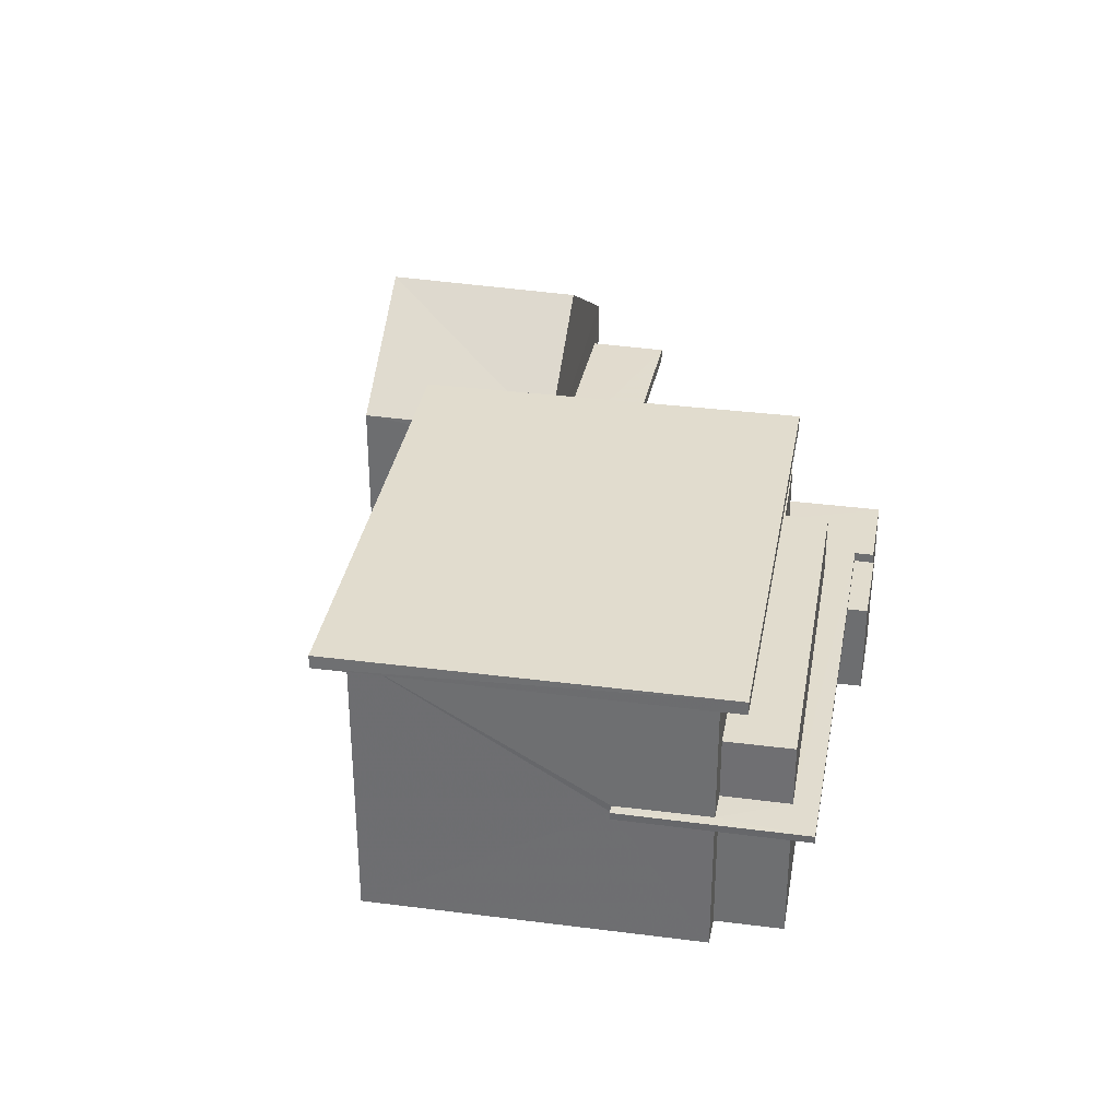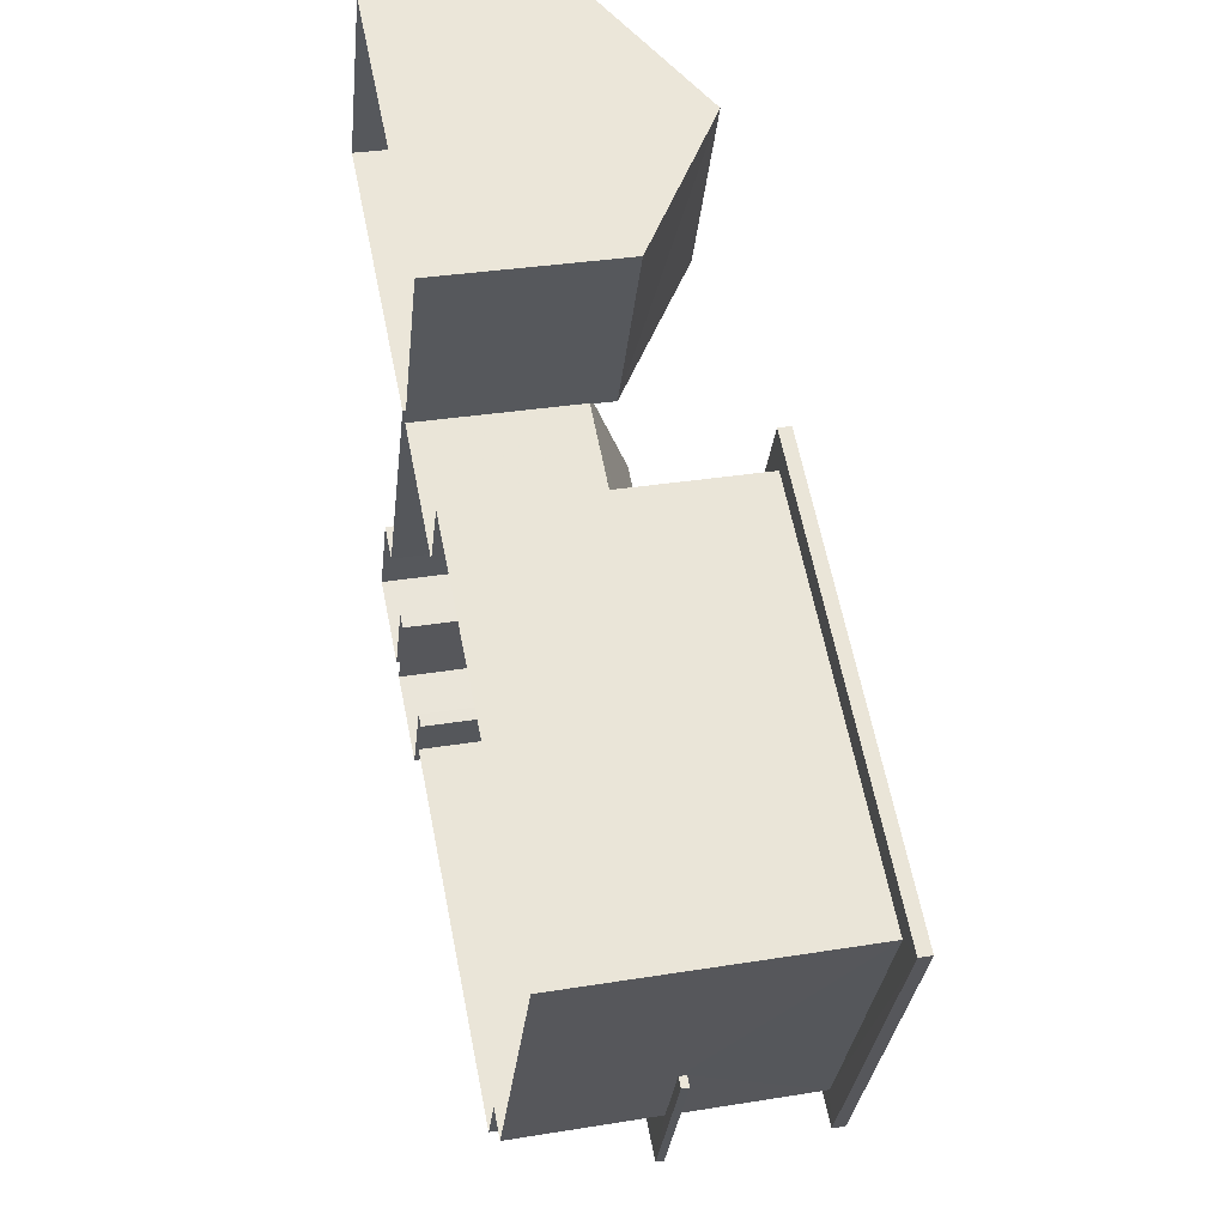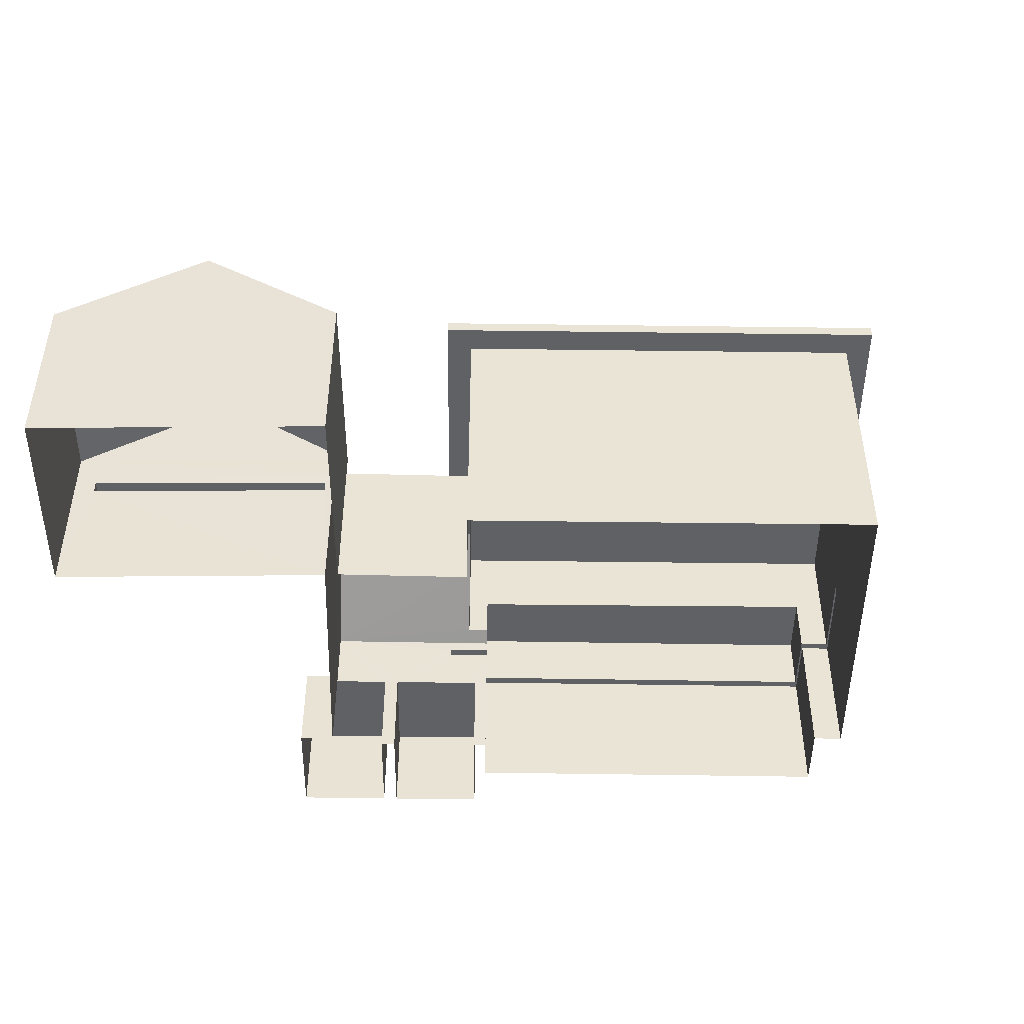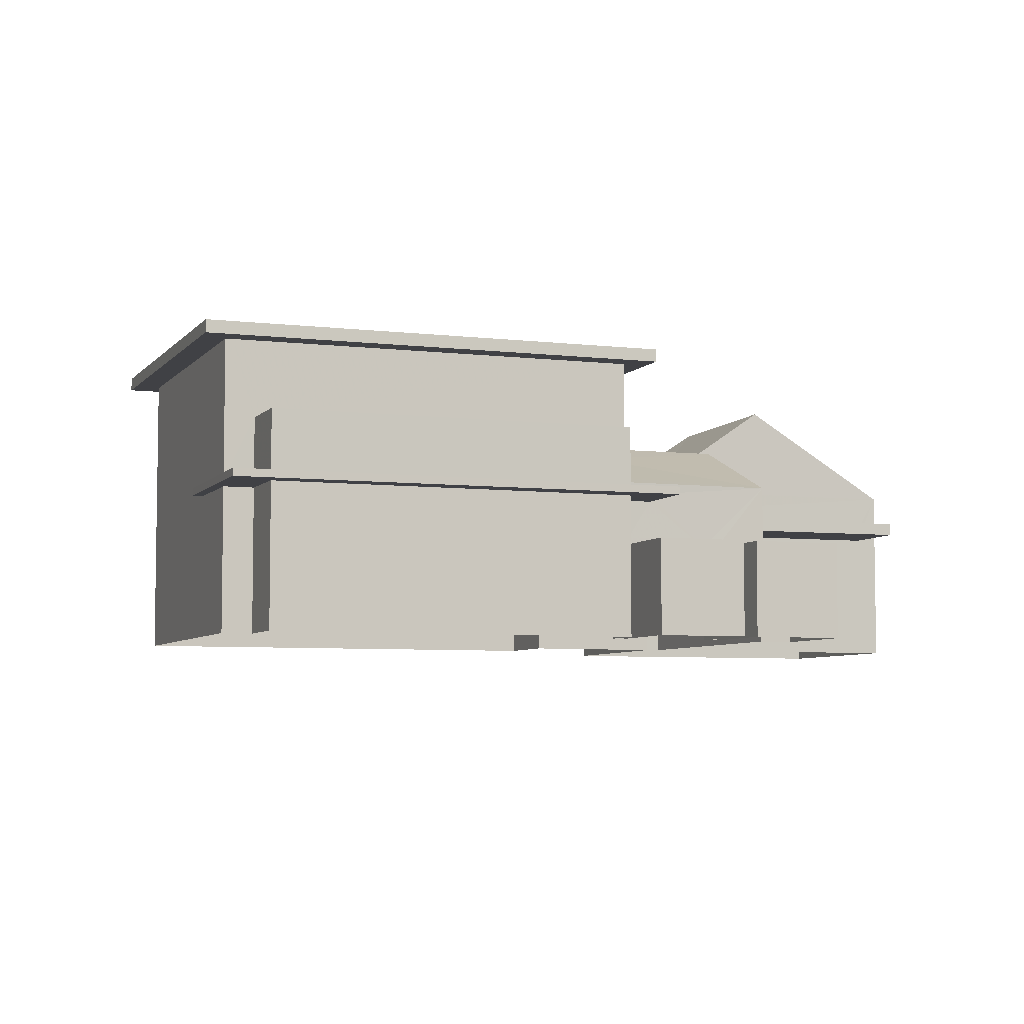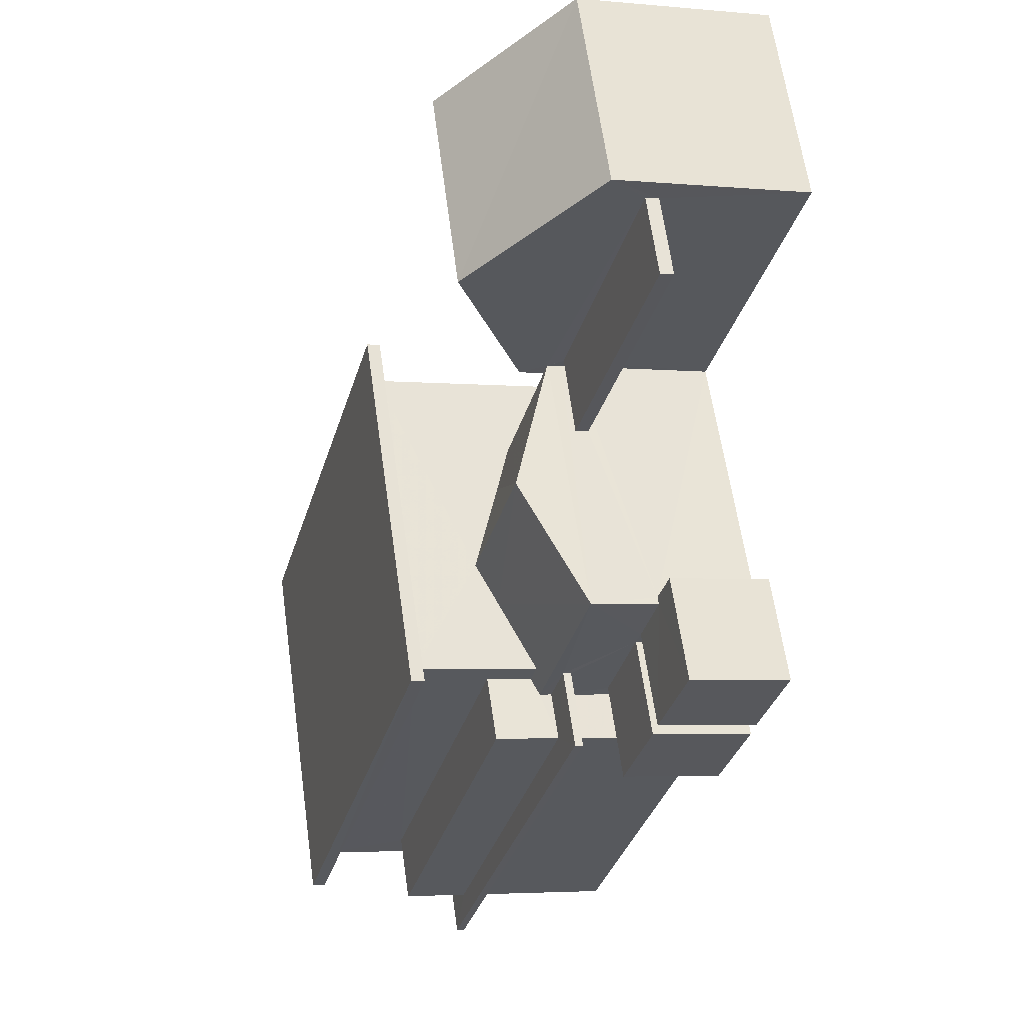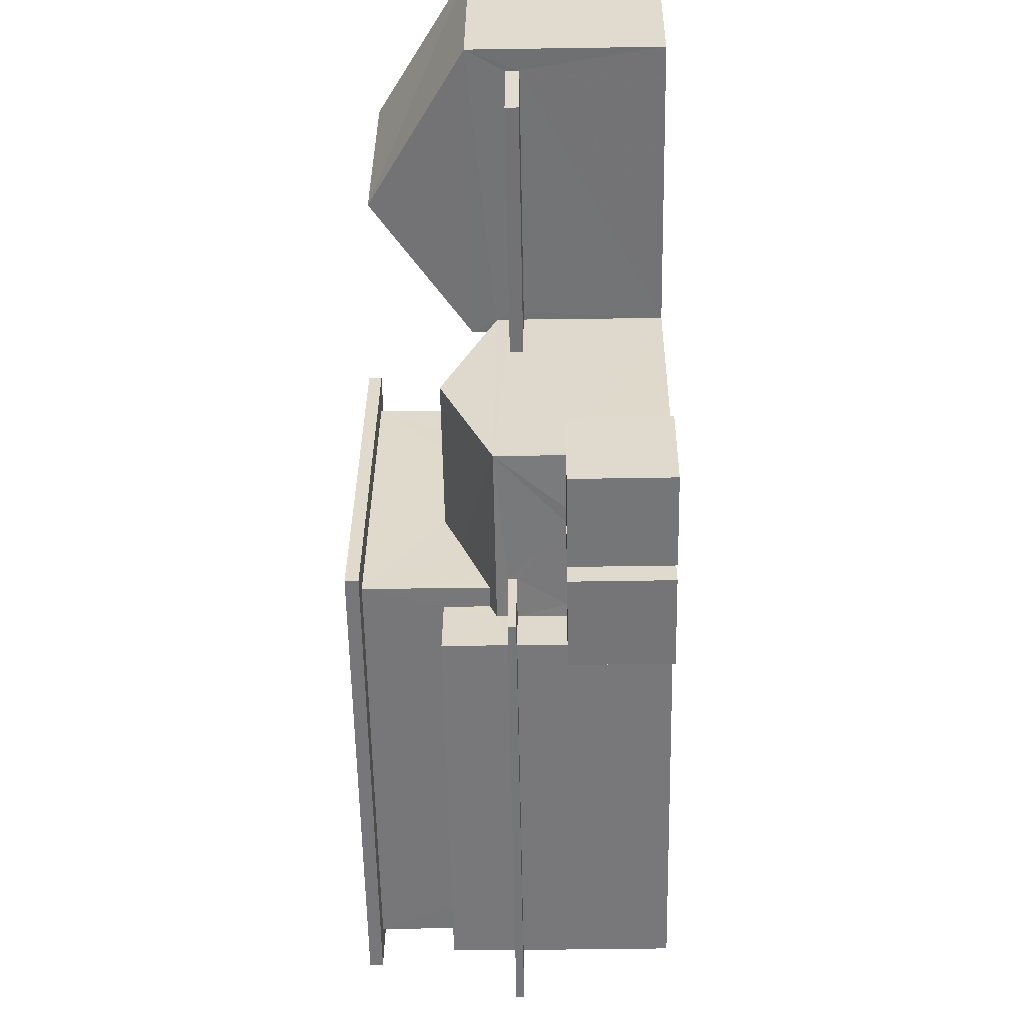
<metadata>
{"format":"obj","ext":"obj","renderer":"f3d","projection":"perspective","resolution":1024,"background":"white","views":[{"elev":34.1,"azim":-52.1,"up":"+Z"},{"elev":33.1,"azim":-102.7,"up":"+Y"},{"elev":-47.9,"azim":-152.8,"up":"+Z"},{"elev":-5.8,"azim":7.5,"up":"+Z"},{"elev":-3.7,"azim":73.0,"up":"+Y"},{"elev":-29.3,"azim":91.2,"up":"+Y"}]}
</metadata>
<code>
v -8.923e+04 -1.002e+05 1.858
v -8.923e+04 -1.002e+05 1.858
v -8.923e+04 -1.002e+05 1.857
v -8.923e+04 -1.002e+05 1.858
v -8.922e+04 -1.002e+05 1.856
v -8.923e+04 -1.002e+05 1.856
v -8.923e+04 -1.002e+05 1.856
v -8.922e+04 -1.002e+05 1.854
v -8.922e+04 -1.002e+05 1.855
v -8.923e+04 -1.002e+05 1.855
v -8.922e+04 -1.002e+05 1.857
v -8.922e+04 -1.002e+05 1.856
v -8.922e+04 -1.002e+05 1.857
v -8.922e+04 -1.002e+05 1.856
v -8.922e+04 -1.002e+05 1.856
v -8.922e+04 -1.002e+05 1.855
v -8.922e+04 -1.002e+05 1.856
v -8.922e+04 -1.002e+05 1.856
v -8.922e+04 -1.002e+05 1.856
v -8.922e+04 -1.002e+05 1.856
v -8.922e+04 -1.002e+05 1.856
v -8.922e+04 -1.002e+05 1.856
v -8.922e+04 -1.002e+05 4.491
v -8.922e+04 -1.002e+05 4.491
v -8.922e+04 -1.002e+05 4.491
v -8.922e+04 -1.002e+05 4.491
v -8.923e+04 -1.002e+05 4.628
v -8.923e+04 -1.002e+05 4.628
v -8.923e+04 -1.002e+05 4.628
v -8.923e+04 -1.002e+05 4.629
v -8.923e+04 -1.002e+05 4.628
v -8.922e+04 -1.002e+05 4.627
v -8.922e+04 -1.002e+05 4.627
v -8.922e+04 -1.002e+05 4.627
v -8.922e+04 -1.002e+05 4.627
v -8.923e+04 -1.002e+05 4.628
v -8.923e+04 -1.002e+05 7.457
v -8.922e+04 -1.002e+05 7.457
v -8.922e+04 -1.002e+05 7.457
v -8.923e+04 -1.002e+05 7.457
v -8.923e+04 -1.002e+05 7.459
v -8.924e+04 -1.002e+05 7.458
v -8.923e+04 -1.002e+05 7.458
v -8.923e+04 -1.002e+05 7.458
v -8.922e+04 -1.002e+05 3.732
v -8.922e+04 -1.002e+05 3.732
v -8.922e+04 -1.002e+05 3.732
v -8.922e+04 -1.002e+05 3.732
v -8.922e+04 -1.002e+05 3.732
v -8.922e+04 -1.002e+05 3.732
v -8.922e+04 -1.002e+05 5.481
v -8.922e+04 -1.002e+05 7.361
v -8.922e+04 -1.002e+05 7.361
v -8.922e+04 -1.002e+05 3.732
v -8.922e+04 -1.002e+05 3.732
v -8.922e+04 -1.002e+05 3.732
v -8.922e+04 -1.002e+05 3.732
v -8.923e+04 -1.002e+05 5.678
v -8.922e+04 -1.002e+05 5.13
v -8.922e+04 -1.002e+05 5.002
v -8.922e+04 -1.002e+05 5.002
v -8.922e+04 -1.002e+05 5.132
v -8.922e+04 -1.002e+05 5.48
v -8.922e+04 -1.002e+05 6.012
v -8.923e+04 -1.002e+05 6.012
v -8.922e+04 -1.002e+05 5.001
v -8.923e+04 -1.002e+05 5.002
v -8.922e+04 -1.002e+05 5.008
v -8.923e+04 -1.002e+05 5.344
v -8.922e+04 -1.002e+05 5.011
v -8.923e+04 -1.002e+05 4.778
v -8.923e+04 -1.002e+05 4.778
v -8.923e+04 -1.002e+05 4.778
v -8.922e+04 -1.002e+05 4.777
v -8.922e+04 -1.002e+05 4.777
v -8.922e+04 -1.002e+05 4.777
v -8.922e+04 -1.002e+05 4.777
v -8.923e+04 -1.002e+05 4.779
v -8.923e+04 -1.002e+05 4.778
v -8.923e+04 -1.002e+05 4.778
v -8.923e+04 -1.002e+05 5.481
v -8.924e+04 -1.002e+05 7.708
v -8.923e+04 -1.002e+05 7.709
v -8.922e+04 -1.002e+05 7.707
v -8.923e+04 -1.002e+05 7.707
v -8.922e+04 -1.002e+05 4.741
v -8.922e+04 -1.002e+05 4.741
v -8.922e+04 -1.002e+05 4.741
v -8.922e+04 -1.002e+05 4.741
v -8.922e+04 -1.002e+05 5.481
v -8.922e+04 -1.002e+05 5.977
v -8.923e+04 -1.002e+05 5.978
v -8.923e+04 -1.002e+05 5.978
v -8.922e+04 -1.002e+05 5.977
v -8.922e+04 -1.002e+05 4.491
v -8.922e+04 -1.002e+05 4.741
v -8.922e+04 -1.002e+05 5.001
f 1 2 3
f 4 1 5
f 3 6 7
f 8 9 10
f 4 5 11
f 12 13 14
f 9 15 10
f 16 9 8
f 17 7 15
f 5 7 14
f 18 19 20
f 18 20 21
f 12 14 17
f 22 17 15
f 19 22 20
f 20 15 9
f 1 3 7
f 7 5 1
f 14 7 17
f 20 22 15
f 23 24 25
f 23 26 24
f 27 28 29
f 27 29 30
f 30 31 32
f 33 34 35
f 35 34 32
f 29 36 31
f 31 35 32
f 30 29 31
f 37 38 39
f 37 39 40
f 41 42 43
f 38 41 43
f 43 42 44
f 43 39 38
f 42 40 44
f 42 37 40
f 45 46 47
f 47 46 48
f 48 46 49
f 46 50 49
f 51 52 53
f 54 55 56
f 57 54 56
f 58 59 60
f 59 61 60
f 59 62 61
f 53 52 63
f 58 60 64
f 65 58 64
f 66 67 68
f 67 69 68
f 68 64 70
f 68 69 64
f 71 72 73
f 74 75 76
f 75 74 77
f 72 78 73
f 78 77 79
f 80 73 79
f 79 77 74
f 73 78 79
f 81 51 53
f 69 65 64
f 82 83 84
f 85 82 84
f 86 87 88
f 89 86 88
f 63 52 90
f 91 92 93
f 94 91 93
f 93 92 80
f 79 93 80
f 74 61 94
f 94 61 91
f 74 76 61
f 91 61 62
f 34 77 32
f 34 75 77
f 89 88 24
f 26 89 24
f 85 38 37
f 85 84 38
f 88 87 25
f 24 88 25
f 95 23 86
f 96 95 86
f 82 37 42
f 82 85 37
f 30 78 72
f 27 30 72
f 40 6 3
f 44 40 3
f 36 29 2
f 1 36 2
f 70 51 68
f 51 70 90
f 9 16 26
f 95 9 23
f 26 16 90
f 96 86 97
f 97 86 70
f 86 89 70
f 23 9 26
f 26 90 89
f 89 90 70
f 73 43 71
f 28 2 29
f 2 28 3
f 43 44 71
f 44 3 28
f 44 28 71
f 83 42 41
f 83 82 42
f 84 41 38
f 84 83 41
f 59 58 39
f 39 65 40
f 67 6 40
f 67 7 6
f 58 65 39
f 40 65 69
f 40 69 67
f 90 52 51
f 23 25 87
f 86 23 87
f 74 94 93
f 79 74 93
f 30 77 78
f 30 32 77
f 92 73 80
f 73 92 43
f 43 92 39
f 59 91 62
f 39 91 59
f 92 91 39
f 14 13 55
f 54 14 55
f 68 51 66
f 15 66 10
f 10 66 81
f 66 51 81
f 63 8 10
f 81 63 10
f 54 5 14
f 54 33 5
f 17 22 50
f 17 50 57
f 34 54 57
f 76 75 61
f 75 60 61
f 50 46 60
f 54 34 33
f 75 34 57
f 57 50 60
f 57 60 75
f 35 11 5
f 33 35 5
f 48 49 19
f 18 48 19
f 31 4 11
f 35 31 11
f 22 19 49
f 50 22 49
f 96 97 60
f 60 46 45
f 96 45 95
f 95 45 9
f 9 45 20
f 96 60 45
f 63 90 16
f 8 63 16
f 15 7 67
f 66 15 67
f 36 4 31
f 36 1 4
f 20 47 21
f 20 45 47
f 47 18 21
f 47 48 18
f 17 56 12
f 17 57 56
f 97 70 64
f 60 97 64
f 28 27 72
f 71 28 72
f 55 13 12
f 56 55 12
f 53 63 81

</code>
